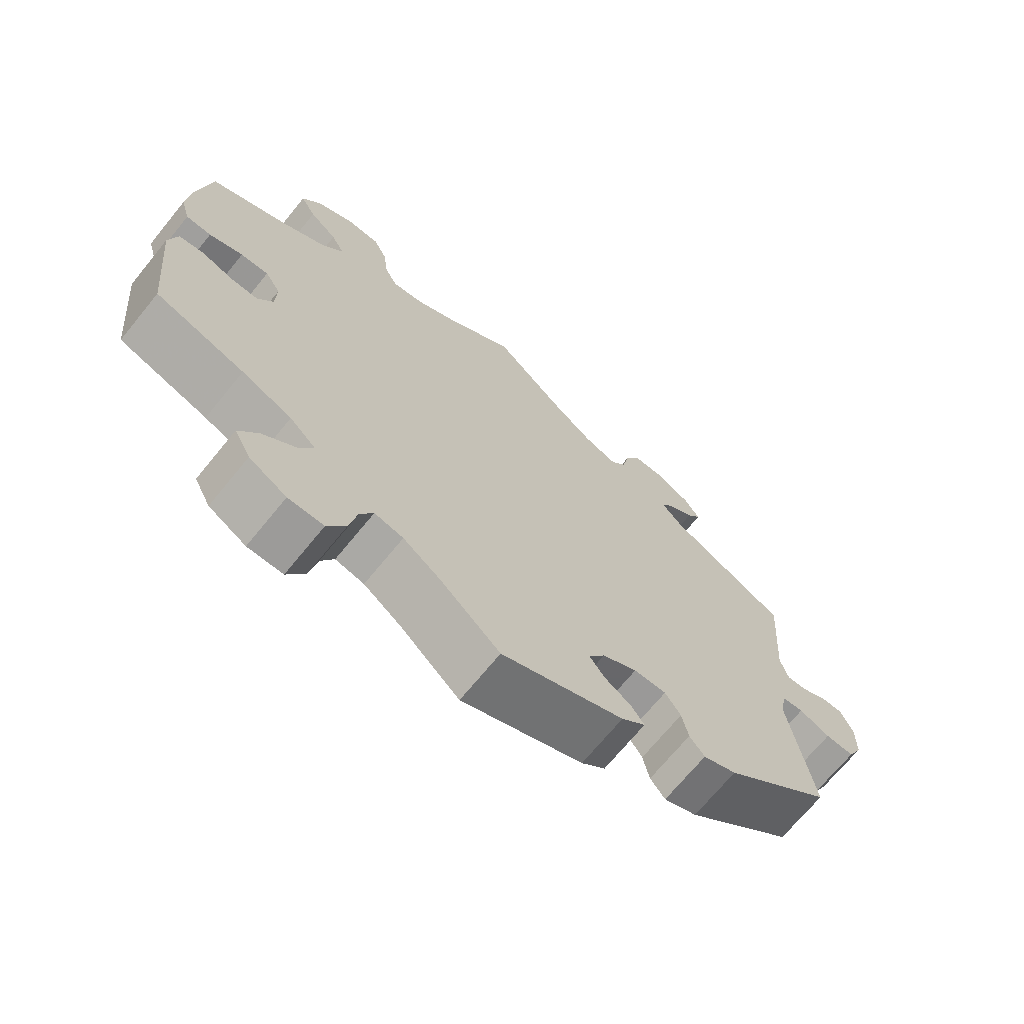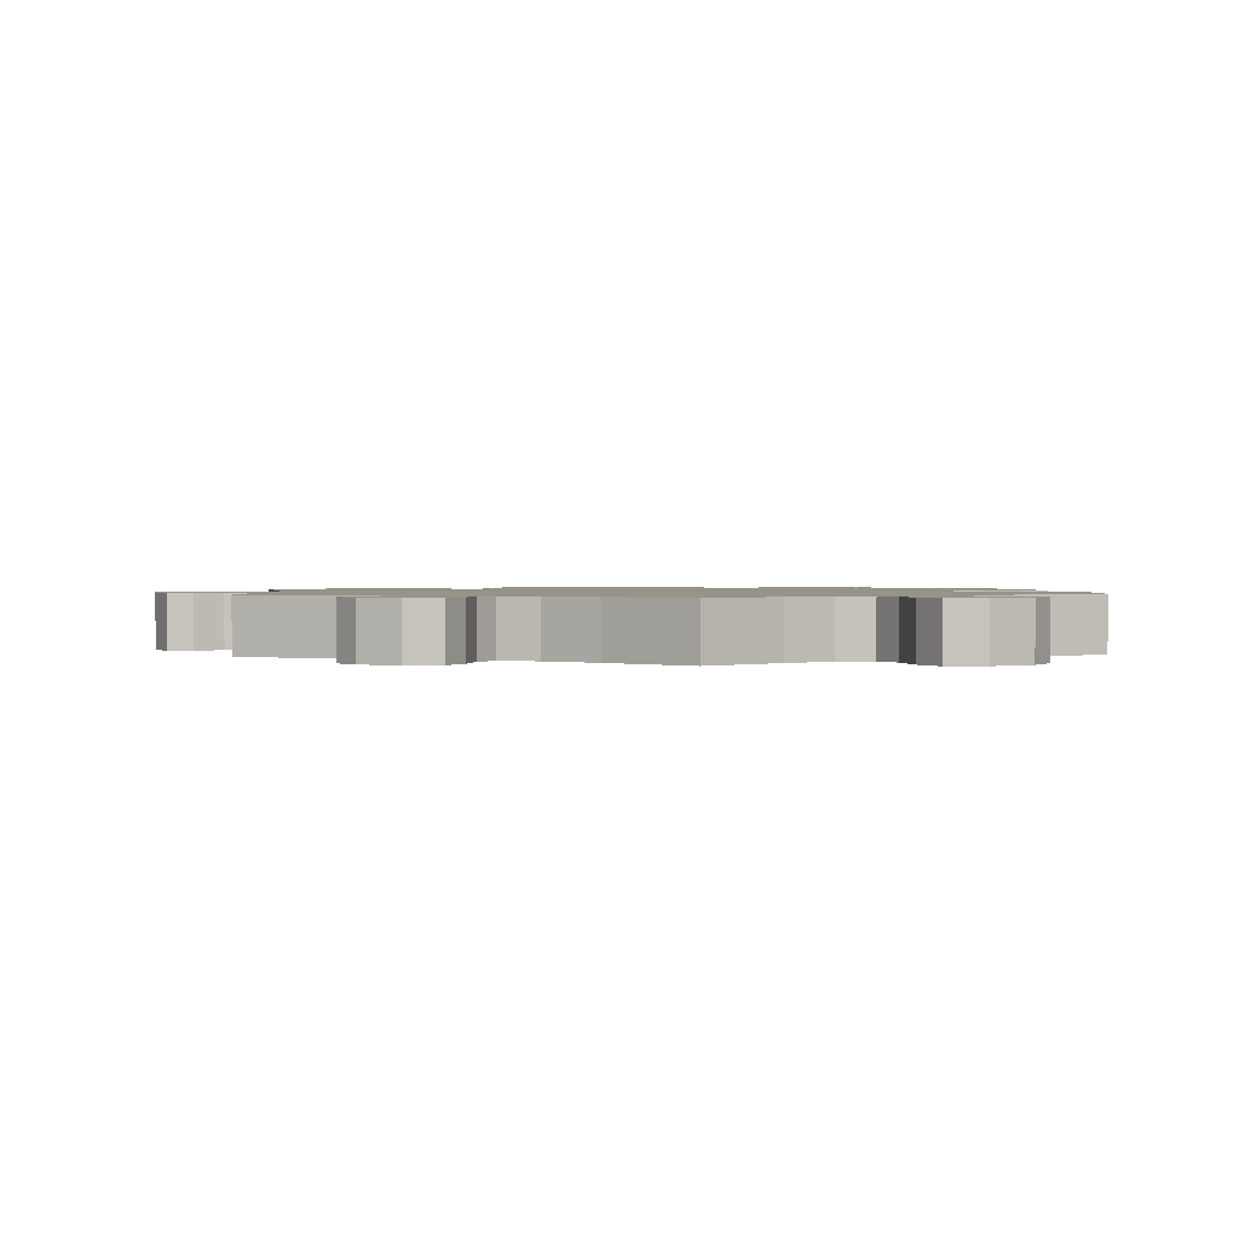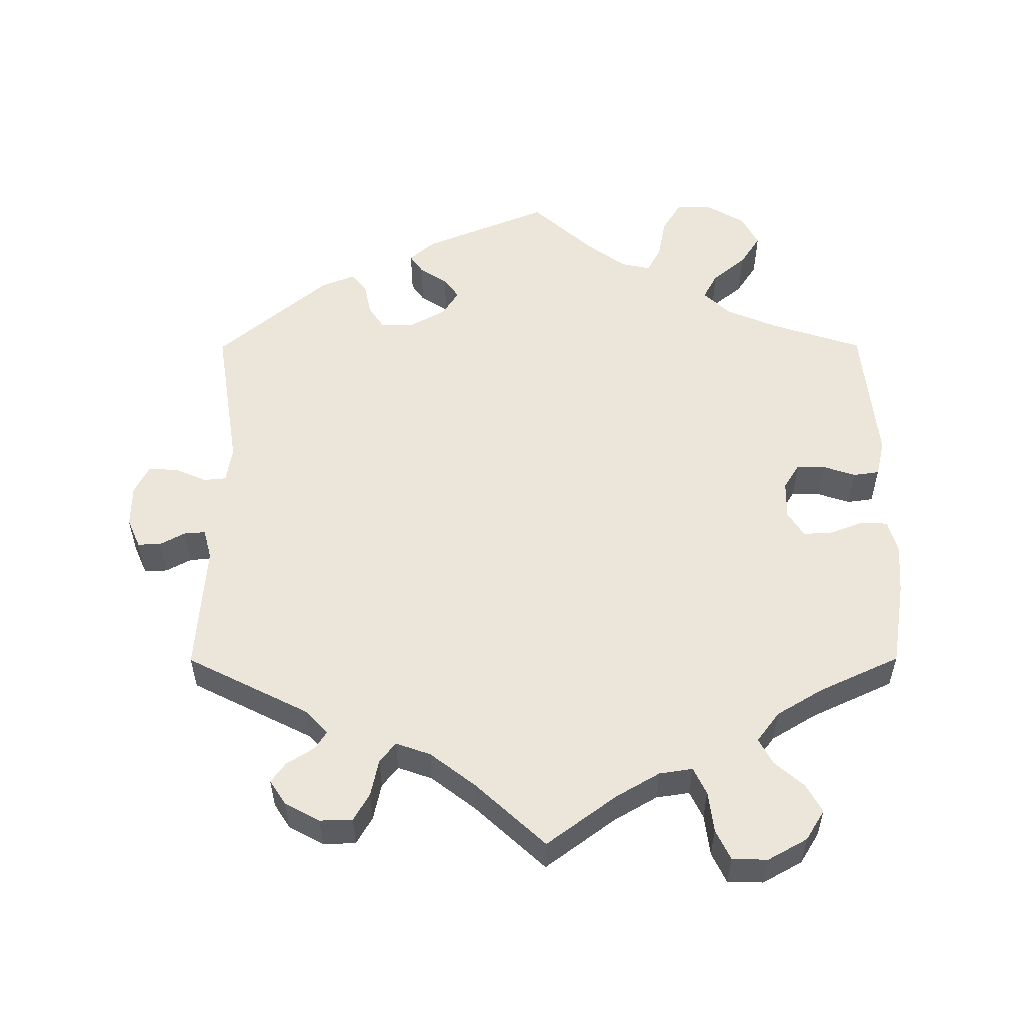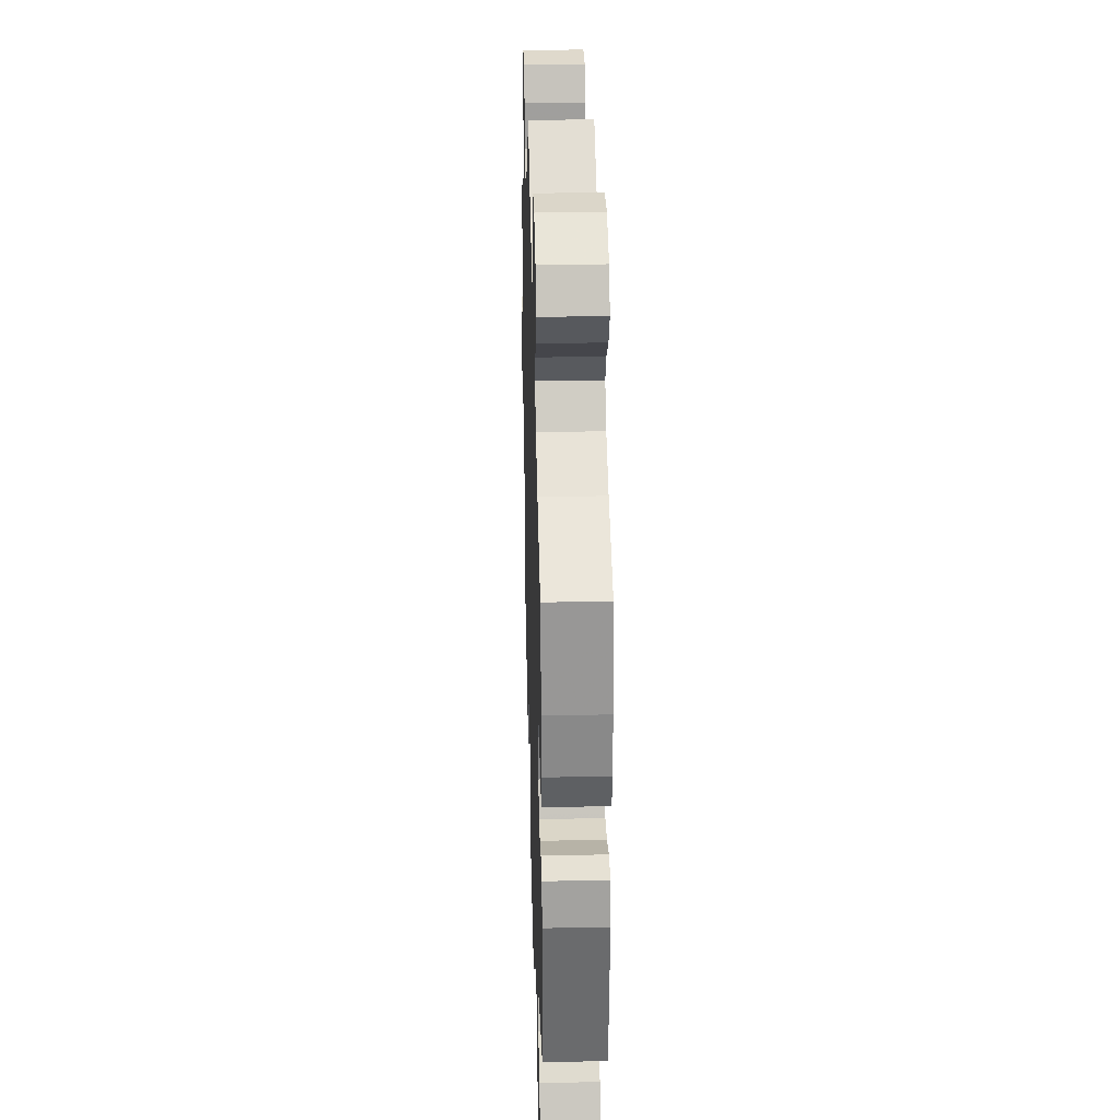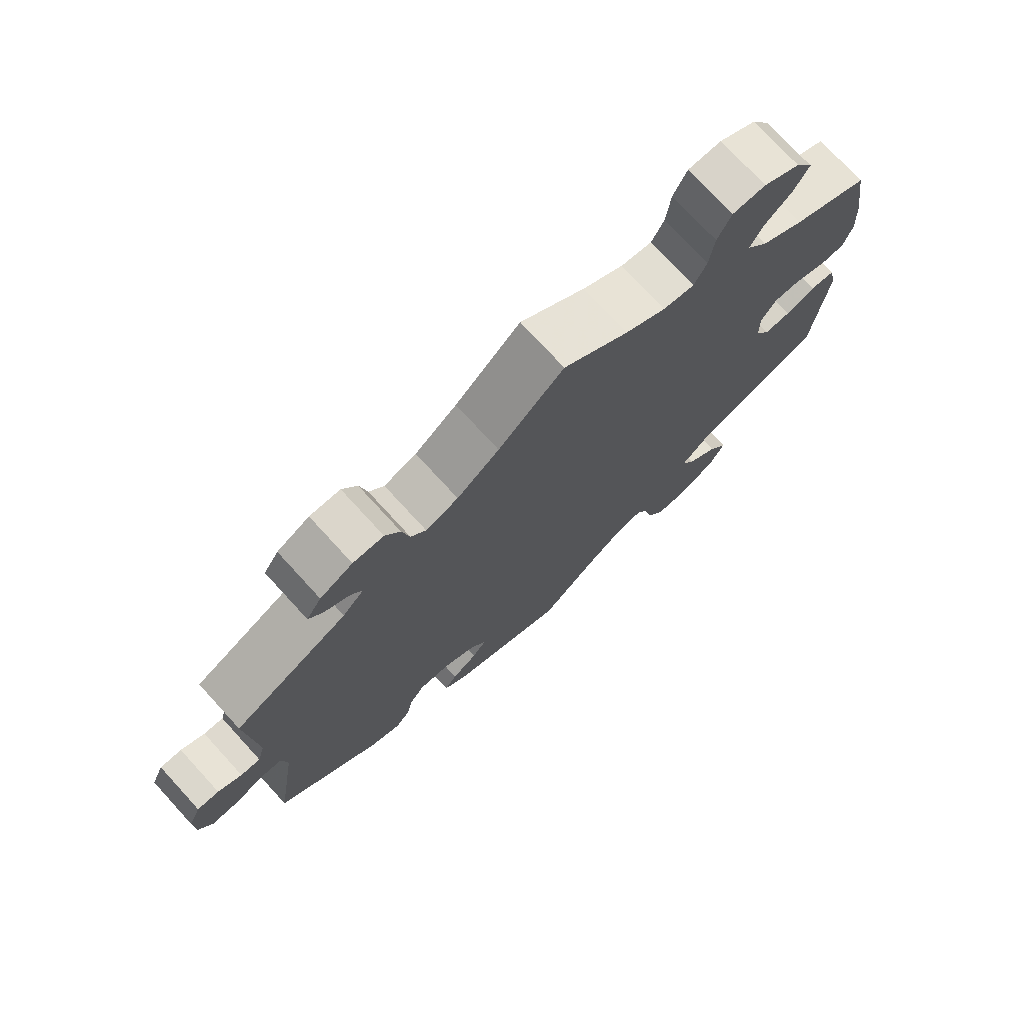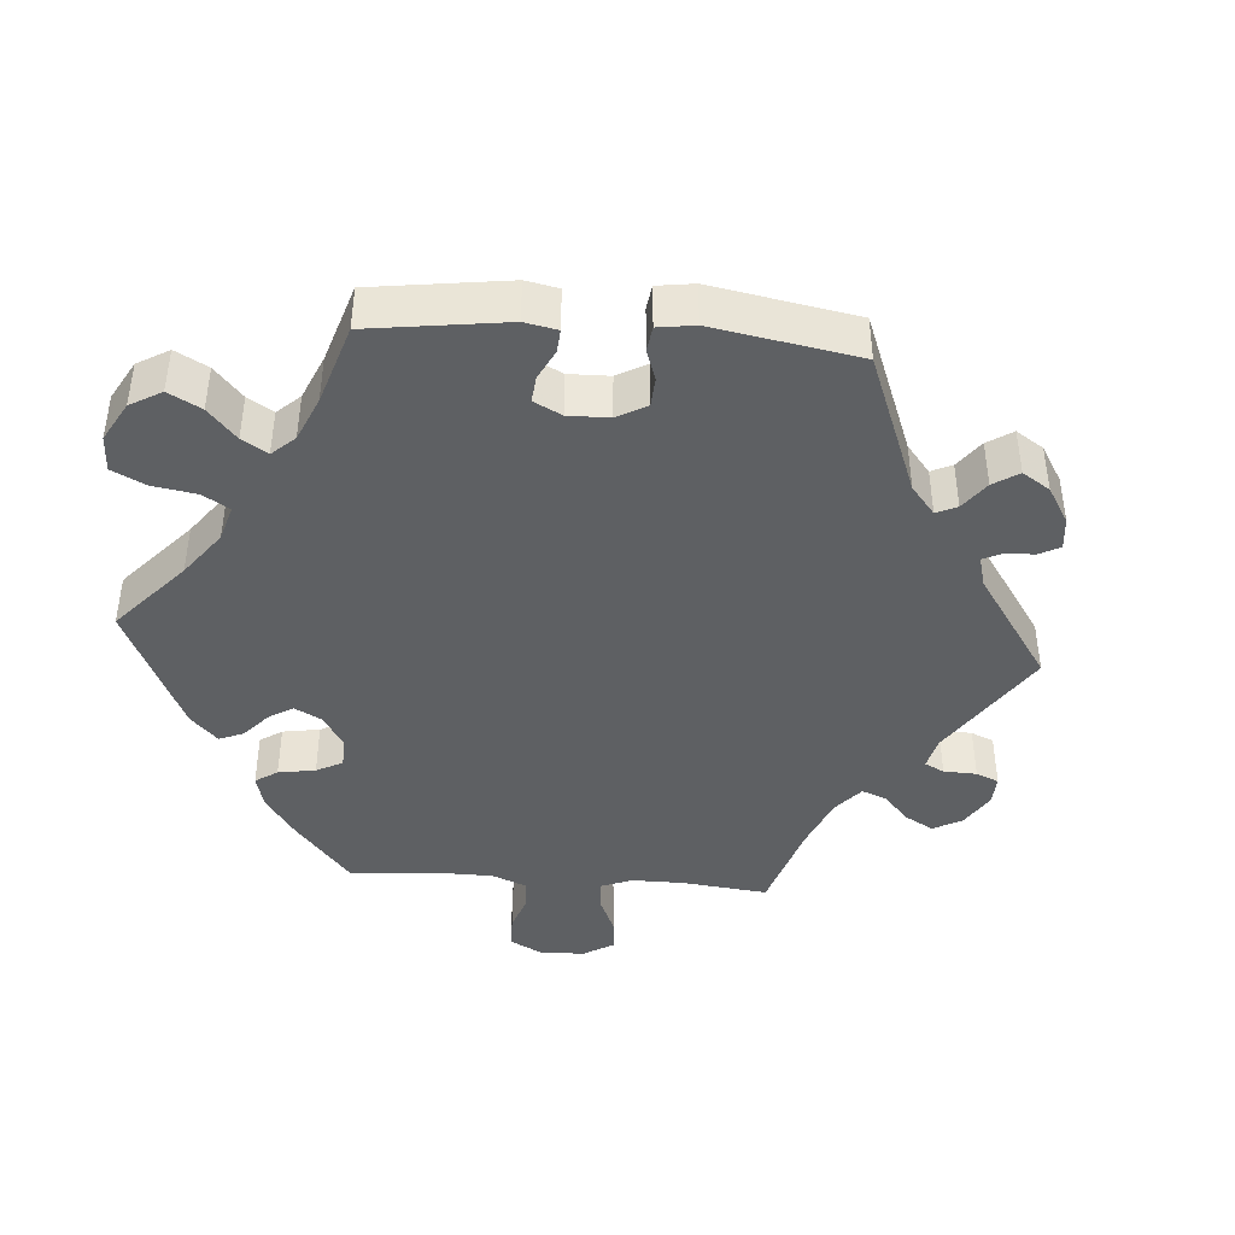
<metadata>
{"format":"obj","ext":"obj","renderer":"f3d","projection":"perspective","resolution":1024,"background":"white","views":[{"elev":-69.8,"azim":140.8,"up":"+Z"},{"elev":1.3,"azim":-3.9,"up":"+Y"},{"elev":54.6,"azim":-0.2,"up":"+Y"},{"elev":31.1,"azim":88.3,"up":"+Z"},{"elev":74.7,"azim":-42.5,"up":"+Z"},{"elev":-42.2,"azim":-154.4,"up":"+Y"}]}
</metadata>
<code>
v 0.096 0.07 0.507
v 0.156 0.07 0.472
v 0.202 0.07 0.465
v 0.22 0.07 0.502
v 0.227 0.07 0.559
v 0.247 0.07 0.601
v 0.296 0.07 0.602
v 0.35 0.07 0.572
v 0.376 0.07 0.53
v 0.354 0.07 0.491
v 0.314 0.07 0.456
v 0.295 0.07 0.42
v 0.326 0.07 0.379
v 0.389 0.07 0.341
v 0.501 0.07 0.289
v 0.52 0.07 0.171
v 0.525 0.07 0.101
v 0.512 0.07 0.055
v 0.476 0.07 0.053
v 0.428 0.07 0.071
v 0.388 0.07 0.073
v 0.366 0.07 0.038
v 0.367 0.07 -0.015
v 0.389 0.07 -0.051
v 0.428 0.07 -0.05
v 0.473 0.07 -0.035
v 0.509 0.07 -0.04
v 0.521 0.07 -0.091
v 0.501 0.07 -0.289
v 0.375 0.07 -0.33
v 0.304 0.07 -0.36
v 0.267 0.07 -0.395
v 0.287 0.07 -0.432
v 0.333 0.07 -0.47
v 0.361 0.07 -0.513
v 0.338 0.07 -0.557
v 0.285 0.07 -0.588
v 0.235 0.07 -0.588
v 0.209 0.07 -0.545
v 0.198 0.07 -0.489
v 0.179 0.07 -0.453
v 0.138 0.07 -0.462
v 0.085 0.07 -0.501
v 0 0.07 -0.578
v -0.173 0.07 -0.507
v -0.207 0.07 -0.477
v -0.189 0.07 -0.451
v -0.151 0.07 -0.426
v -0.13 0.07 -0.397
v -0.153 0.07 -0.361
v -0.202 0.07 -0.334
v -0.248 0.07 -0.333
v -0.27 0.07 -0.366
v -0.279 0.07 -0.41
v -0.3 0.07 -0.437
v -0.347 0.07 -0.418
v -0.5 0.07 -0.289
v -0.468 0.07 -0.082
v -0.476 0.07 -0.032
v -0.507 0.07 -0.029
v -0.551 0.07 -0.048
v -0.592 0.07 -0.05
v -0.612 0.07 -0.01
v -0.613 0.07 0.048
v -0.595 0.07 0.089
v -0.563 0.07 0.088
v -0.528 0.07 0.069
v -0.499 0.07 0.067
v -0.488 0.07 0.109
v -0.501 0.07 0.288
v -0.333 0.07 0.373
v -0.302 0.07 0.406
v -0.318 0.07 0.431
v -0.356 0.07 0.455
v -0.376 0.07 0.482
v -0.354 0.07 0.516
v -0.306 0.07 0.542
v -0.261 0.07 0.541
v -0.239 0.07 0.503
v -0.228 0.07 0.452
v -0.206 0.07 0.424
v -0.158 0.07 0.441
v -0.096 0.07 0.489
v 0 0.07 0.578
v 0.096 0 0.507
v 0.156 0 0.472
v 0.202 0 0.465
v 0.22 0 0.502
v 0.227 0 0.559
v 0.247 0 0.601
v 0.296 0 0.602
v 0.35 0 0.572
v 0.376 0 0.53
v 0.354 0 0.491
v 0.314 0 0.456
v 0.295 0 0.42
v 0.326 0 0.379
v 0.389 0 0.341
v 0.501 0 0.289
v 0.52 0 0.171
v 0.525 0 0.101
v 0.512 0 0.055
v 0.476 0 0.053
v 0.428 0 0.071
v 0.388 0 0.073
v 0.366 0 0.038
v 0.367 0 -0.015
v 0.389 0 -0.051
v 0.428 0 -0.05
v 0.473 0 -0.035
v 0.509 0 -0.04
v 0.521 0 -0.091
v 0.501 0 -0.289
v 0.375 0 -0.33
v 0.304 0 -0.36
v 0.267 0 -0.395
v 0.287 0 -0.432
v 0.333 0 -0.47
v 0.361 0 -0.513
v 0.338 0 -0.557
v 0.285 0 -0.588
v 0.235 0 -0.588
v 0.209 0 -0.545
v 0.198 0 -0.489
v 0.179 0 -0.453
v 0.138 0 -0.462
v 0.085 0 -0.501
v 0 0 -0.578
v -0.173 0 -0.507
v -0.207 0 -0.477
v -0.189 0 -0.451
v -0.151 0 -0.426
v -0.13 0 -0.397
v -0.153 0 -0.361
v -0.202 0 -0.334
v -0.248 0 -0.333
v -0.27 0 -0.366
v -0.279 0 -0.41
v -0.3 0 -0.437
v -0.347 0 -0.418
v -0.5 0 -0.289
v -0.468 0 -0.082
v -0.476 0 -0.032
v -0.507 0 -0.029
v -0.551 0 -0.048
v -0.592 0 -0.05
v -0.612 0 -0.01
v -0.613 0 0.048
v -0.595 0 0.089
v -0.563 0 0.088
v -0.528 0 0.069
v -0.499 0 0.067
v -0.488 0 0.109
v -0.501 0 0.288
v -0.333 0 0.373
v -0.302 0 0.406
v -0.318 0 0.431
v -0.356 0 0.455
v -0.376 0 0.482
v -0.354 0 0.516
v -0.306 0 0.542
v -0.261 0 0.541
v -0.239 0 0.503
v -0.228 0 0.452
v -0.206 0 0.424
v -0.158 0 0.441
v -0.096 0 0.489
v 0 0 0.578
f 83 84 1
f 82 83 1 2
f 81 82 2 3
f 77 78 79 80
f 77 80 81
f 76 77 81
f 73 74 75 76
f 72 73 76 81
f 71 72 81 3
f 69 70 71 3
f 64 65 66 67
f 64 67 68
f 63 64 68
f 60 61 62 63
f 59 60 63 68
f 55 56 57 58
f 53 54 55 58
f 52 53 58 59
f 51 52 59 68
f 45 46 47 48
f 43 44 45 48
f 42 43 48 49
f 41 42 49 50
f 37 38 39 40
f 37 40 41
f 36 37 41
f 33 34 35 36
f 32 33 36 41
f 31 32 41 50
f 27 28 29 30
f 25 26 27 30
f 24 25 30 31
f 23 24 31 50
f 17 18 19 20
f 17 20 21
f 14 15 16 17
f 13 14 17 21
f 12 13 21 22
f 8 9 10 11
f 8 11 12
f 7 8 12
f 4 5 6 7
f 3 4 7 12
f 50 51 68 69
f 22 23 50 69
f 3 12 22 69
f 85 168 167
f 86 85 167 166
f 87 86 166 165
f 164 163 162 161
f 165 164 161
f 165 161 160
f 160 159 158 157
f 165 160 157 156
f 87 165 156 155
f 87 155 154 153
f 151 150 149 148
f 152 151 148
f 152 148 147
f 147 146 145 144
f 152 147 144 143
f 142 141 140 139
f 142 139 138 137
f 143 142 137 136
f 152 143 136 135
f 132 131 130 129
f 132 129 128 127
f 133 132 127 126
f 134 133 126 125
f 124 123 122 121
f 125 124 121
f 125 121 120
f 120 119 118 117
f 125 120 117 116
f 134 125 116 115
f 114 113 112 111
f 114 111 110 109
f 115 114 109 108
f 134 115 108 107
f 104 103 102 101
f 105 104 101
f 101 100 99 98
f 105 101 98 97
f 106 105 97 96
f 95 94 93 92
f 96 95 92
f 96 92 91
f 91 90 89 88
f 96 91 88 87
f 153 152 135 134
f 153 134 107 106
f 153 106 96 87
f 1 85 86 2
f 2 86 87 3
f 3 87 88 4
f 4 88 89 5
f 5 89 90 6
f 6 90 91 7
f 7 91 92 8
f 8 92 93 9
f 9 93 94 10
f 10 94 95 11
f 11 95 96 12
f 12 96 97 13
f 13 97 98 14
f 14 98 99 15
f 15 99 100 16
f 16 100 101 17
f 17 101 102 18
f 18 102 103 19
f 19 103 104 20
f 20 104 105 21
f 21 105 106 22
f 22 106 107 23
f 23 107 108 24
f 24 108 109 25
f 25 109 110 26
f 26 110 111 27
f 27 111 112 28
f 28 112 113 29
f 29 113 114 30
f 30 114 115 31
f 31 115 116 32
f 32 116 117 33
f 33 117 118 34
f 34 118 119 35
f 35 119 120 36
f 36 120 121 37
f 37 121 122 38
f 38 122 123 39
f 39 123 124 40
f 40 124 125 41
f 41 125 126 42
f 42 126 127 43
f 43 127 128 44
f 44 128 129 45
f 45 129 130 46
f 46 130 131 47
f 47 131 132 48
f 48 132 133 49
f 49 133 134 50
f 50 134 135 51
f 51 135 136 52
f 52 136 137 53
f 53 137 138 54
f 54 138 139 55
f 55 139 140 56
f 56 140 141 57
f 57 141 142 58
f 58 142 143 59
f 59 143 144 60
f 60 144 145 61
f 61 145 146 62
f 62 146 147 63
f 63 147 148 64
f 64 148 149 65
f 65 149 150 66
f 66 150 151 67
f 67 151 152 68
f 68 152 153 69
f 69 153 154 70
f 70 154 155 71
f 71 155 156 72
f 72 156 157 73
f 73 157 158 74
f 74 158 159 75
f 75 159 160 76
f 76 160 161 77
f 77 161 162 78
f 78 162 163 79
f 79 163 164 80
f 80 164 165 81
f 81 165 166 82
f 82 166 167 83
f 83 167 168 84
f 84 168 85 1

</code>
